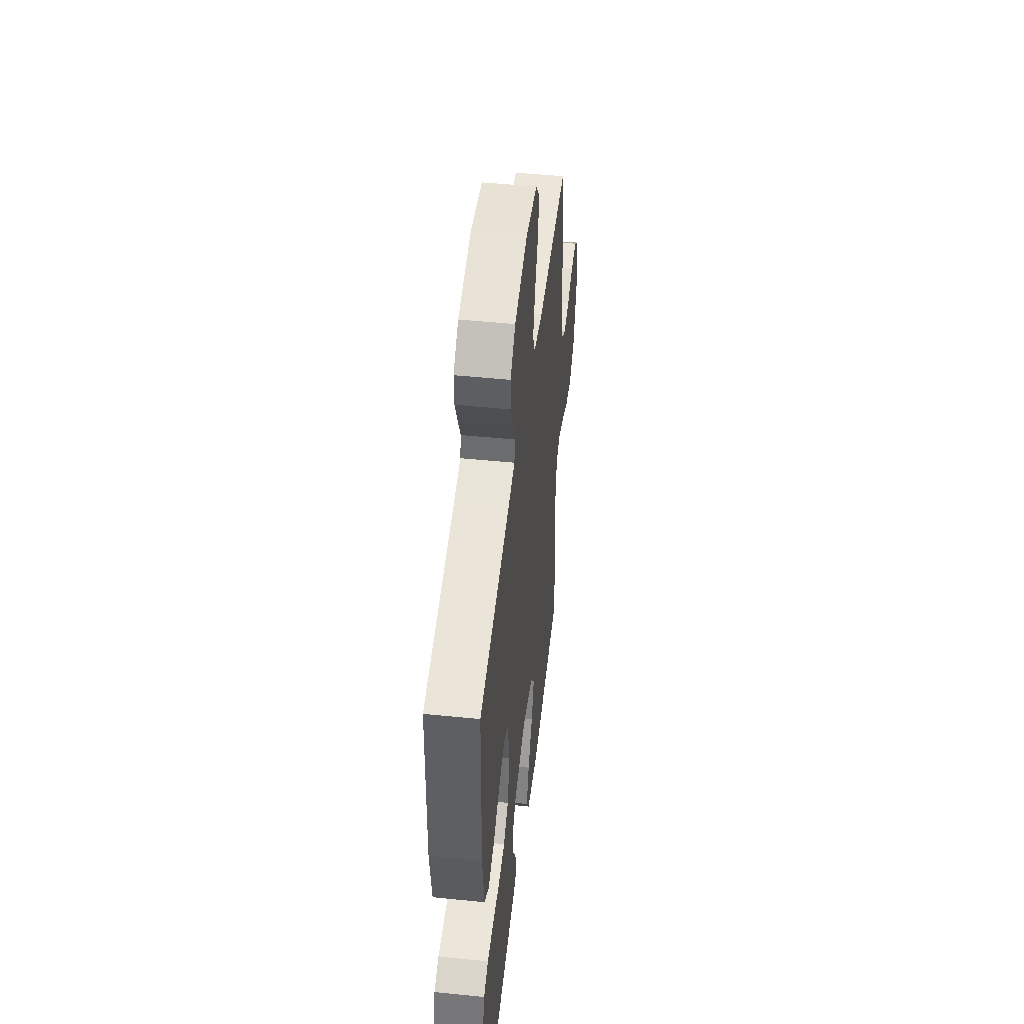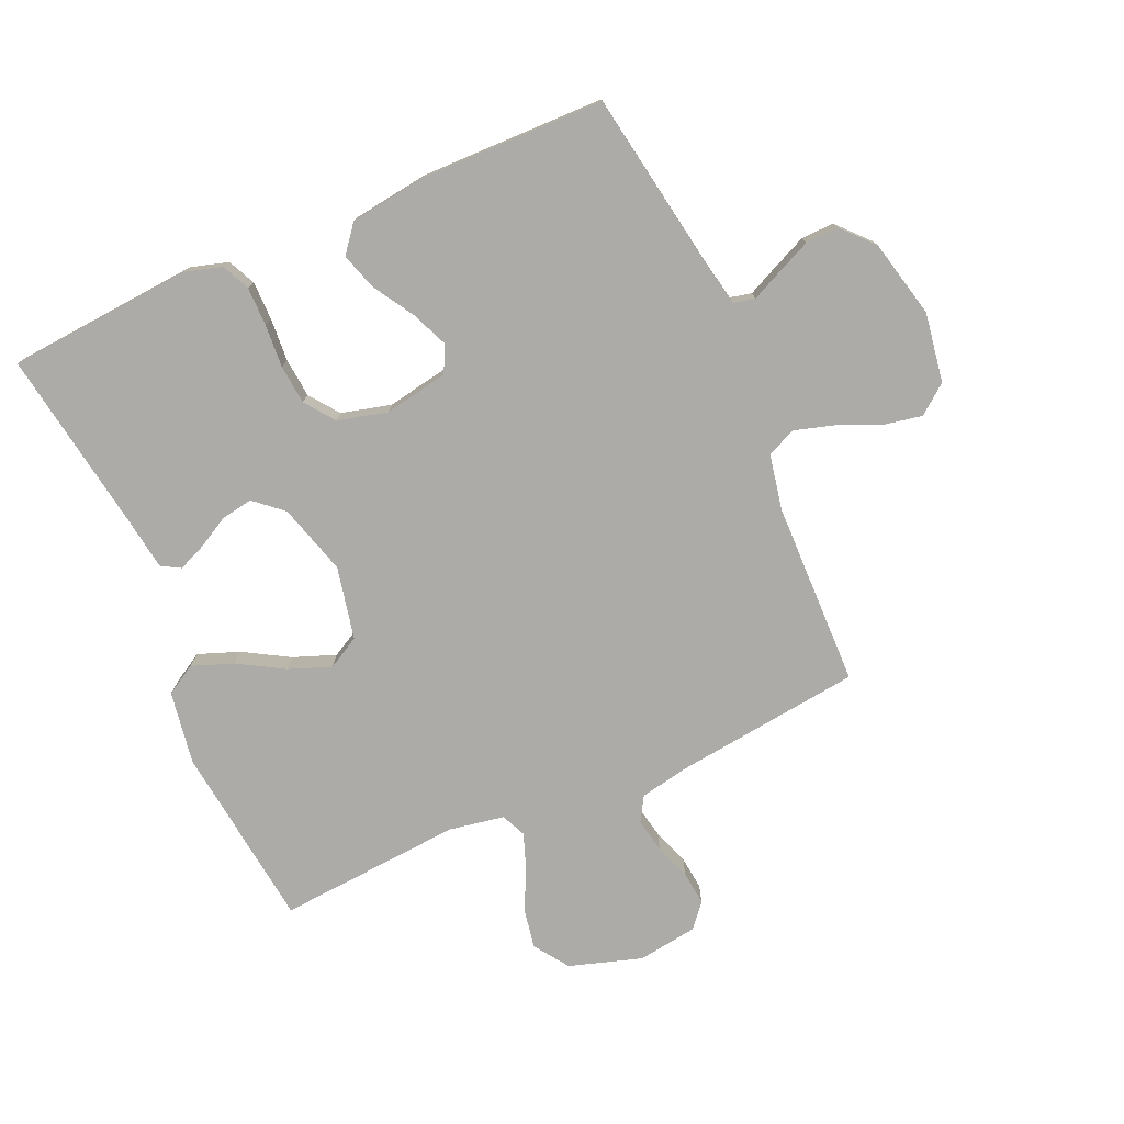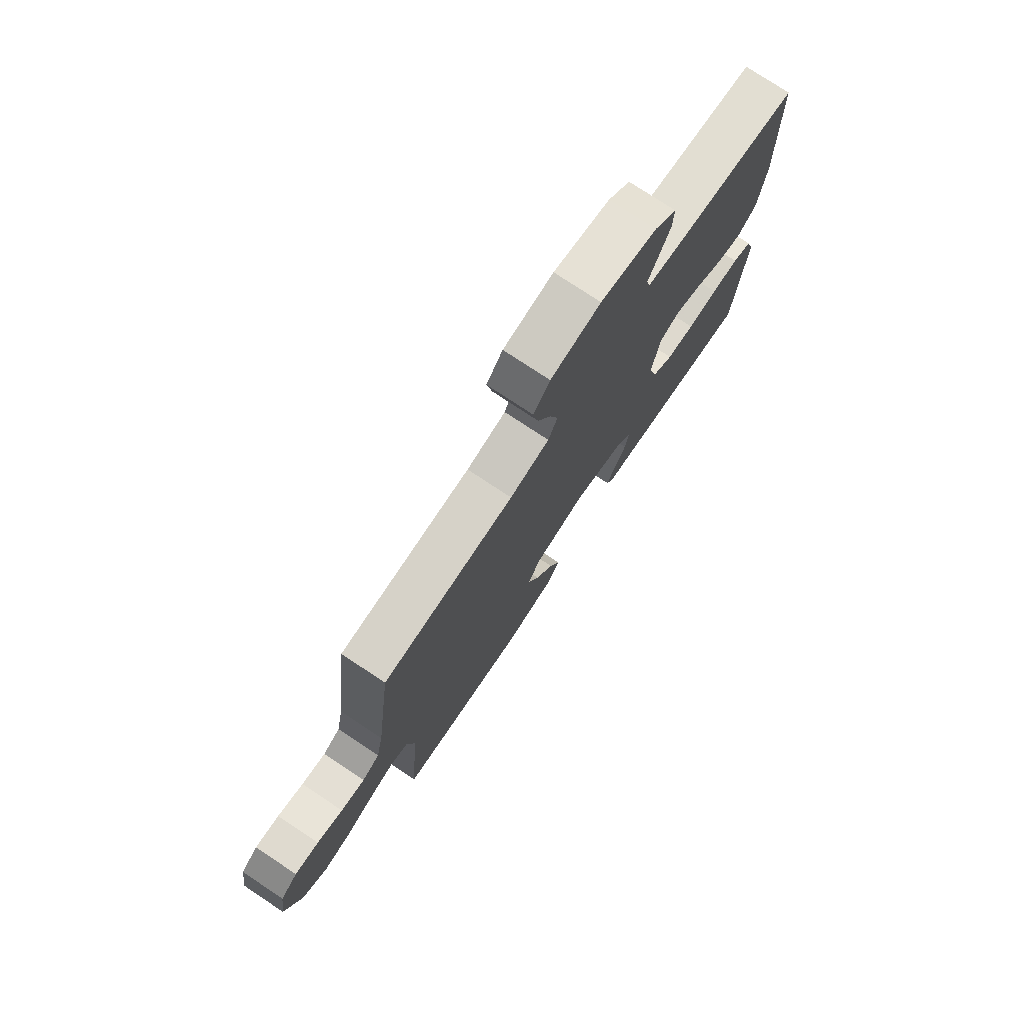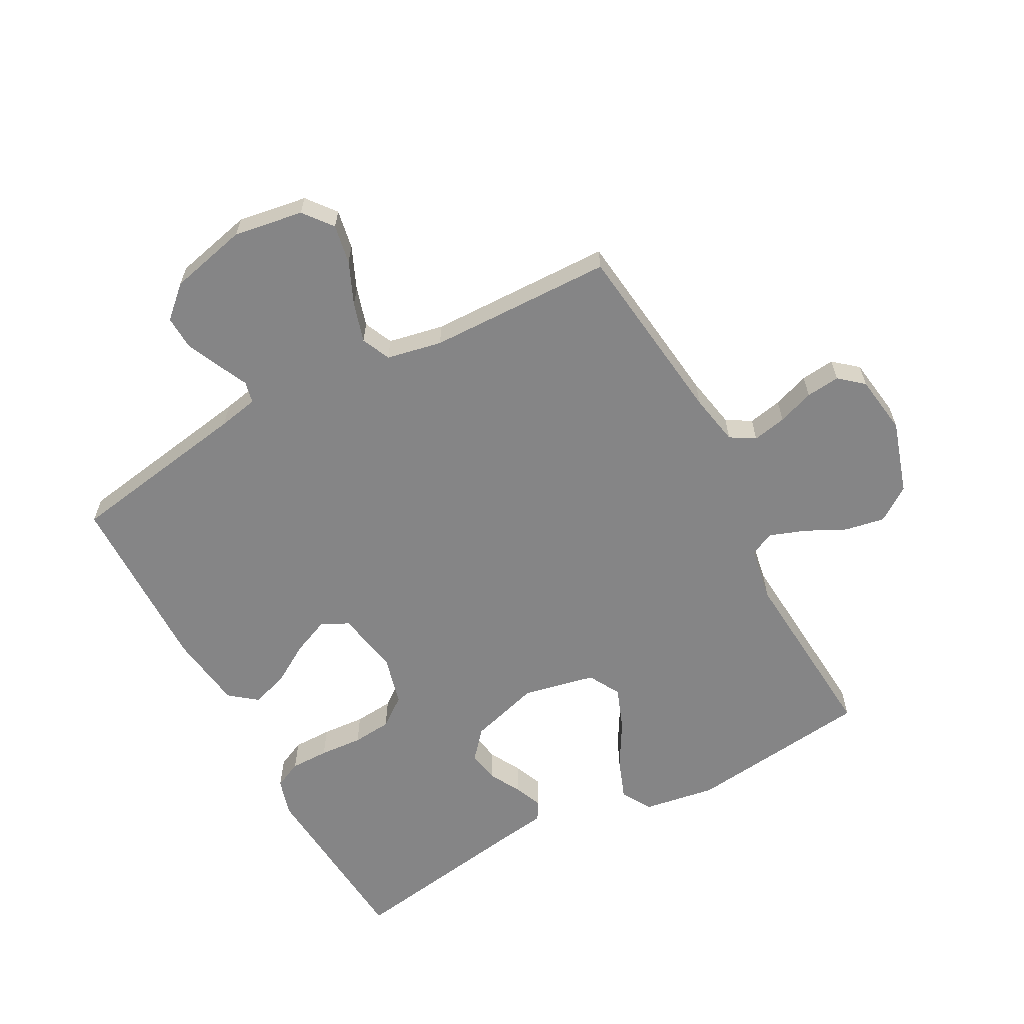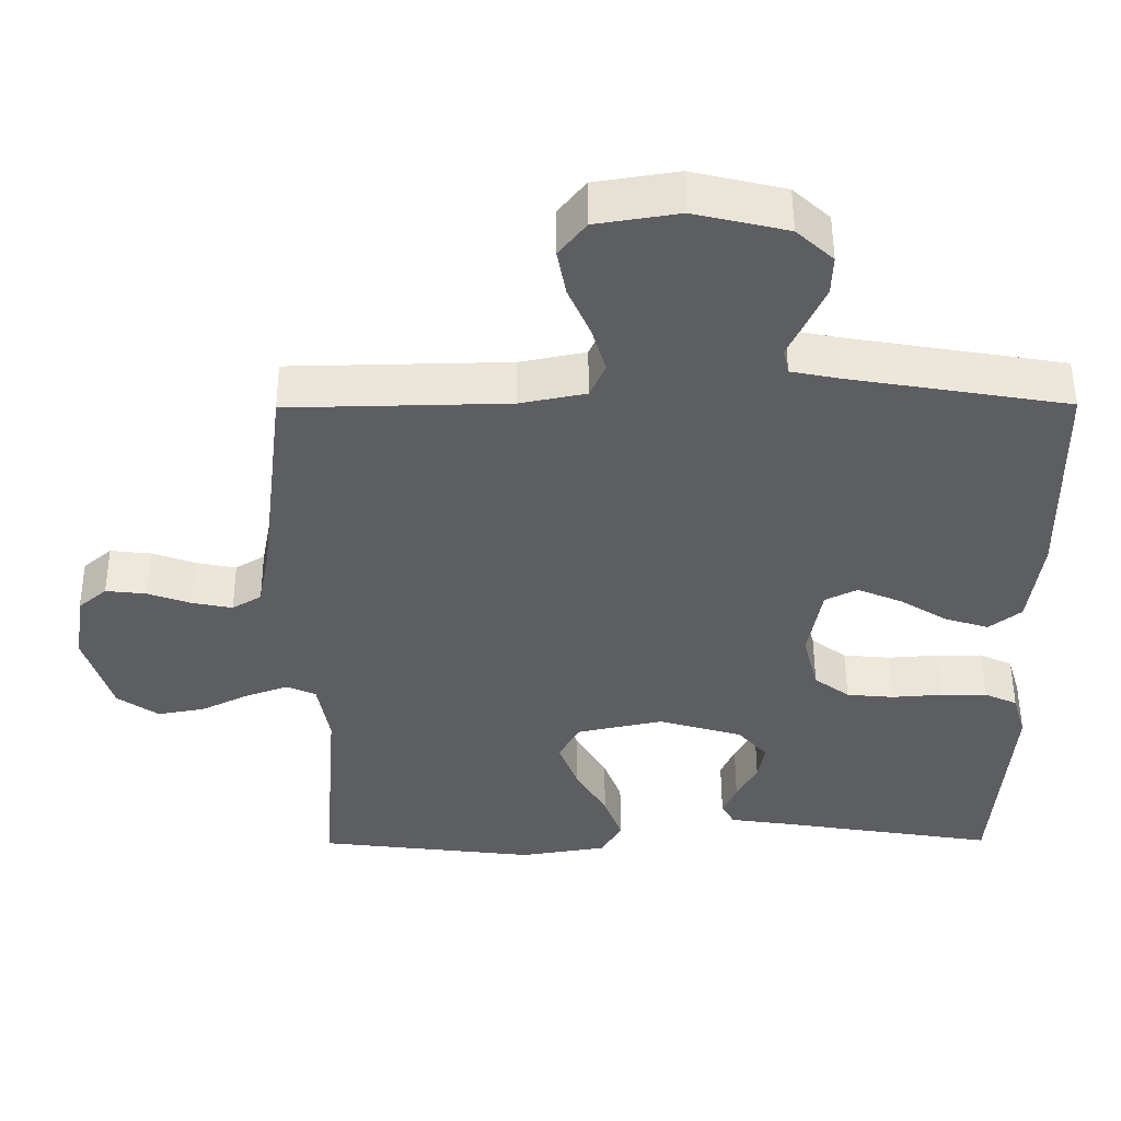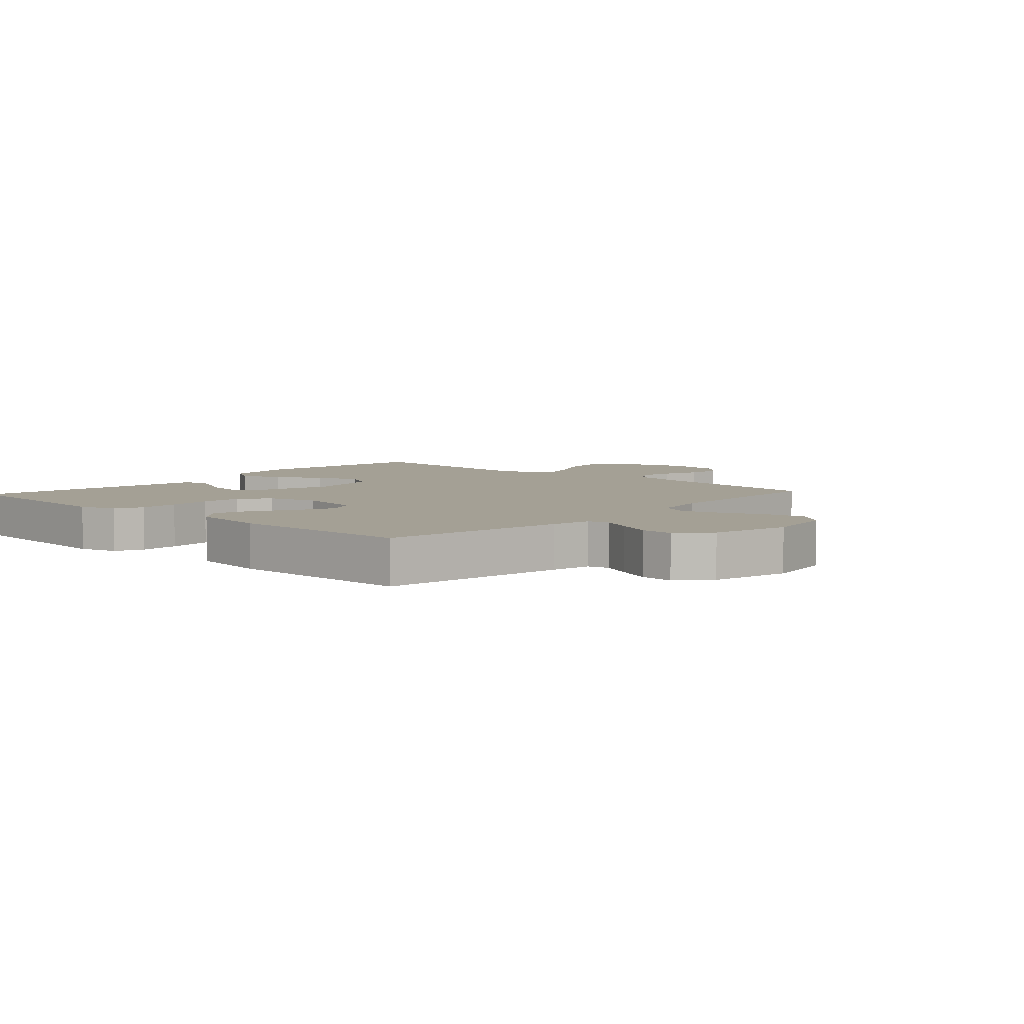
<metadata>
{"format":"obj","ext":"obj","renderer":"f3d","projection":"perspective","resolution":1024,"background":"white","views":[{"elev":48.5,"azim":-83.5,"up":"+Z"},{"elev":-76.5,"azim":-66.2,"up":"+Y"},{"elev":76.6,"azim":123.6,"up":"+Z"},{"elev":-61.9,"azim":28.3,"up":"+Y"},{"elev":51.4,"azim":179.7,"up":"+Z"},{"elev":5.8,"azim":-47.6,"up":"+Y"}]}
</metadata>
<code>
v 0.5 0.07 0.5
v 0.536 0.07 0.2
v 0.552 0.07 0.116
v 0.592 0.07 0.092
v 0.647 0.07 0.103
v 0.706 0.07 0.124
v 0.761 0.07 0.13
v 0.8 0.07 0.097
v 0.814 0.07 0
v 0.777 0.07 -0.118
v 0.721 0.07 -0.157
v 0.656 0.07 -0.145
v 0.591 0.07 -0.113
v 0.533 0.07 -0.092
v 0.493 0.07 -0.11
v 0.477 0.07 -0.2
v 0.5 0.07 -0.5
v 0.2 0.07 -0.536
v 0.082 0.07 -0.517
v 0.053 0.07 -0.468
v 0.078 0.07 -0.401
v 0.121 0.07 -0.327
v 0.147 0.07 -0.258
v 0.118 0.07 -0.206
v 0 0.07 -0.181
v -0.115 0.07 -0.215
v -0.155 0.07 -0.261
v -0.146 0.07 -0.313
v -0.118 0.07 -0.364
v -0.099 0.07 -0.409
v -0.117 0.07 -0.44
v -0.2 0.07 -0.452
v -0.5 0.07 -0.5
v -0.524 0.07 -0.2
v -0.506 0.07 -0.139
v -0.461 0.07 -0.118
v -0.398 0.07 -0.118
v -0.328 0.07 -0.123
v -0.264 0.07 -0.117
v -0.216 0.07 -0.081
v -0.195 0.07 0
v -0.214 0.07 0.104
v -0.258 0.07 0.126
v -0.319 0.07 0.1
v -0.384 0.07 0.06
v -0.444 0.07 0.041
v -0.488 0.07 0.076
v -0.505 0.07 0.2
v -0.5 0.07 0.5
v -0.2 0.07 0.55
v -0.135 0.07 0.563
v -0.127 0.07 0.598
v -0.15 0.07 0.647
v -0.175 0.07 0.703
v -0.177 0.07 0.757
v -0.127 0.07 0.803
v 0 0.07 0.833
v 0.113 0.07 0.815
v 0.15 0.07 0.768
v 0.138 0.07 0.704
v 0.108 0.07 0.635
v 0.089 0.07 0.571
v 0.11 0.07 0.524
v 0.2 0.07 0.506
v 0.5 0 0.5
v 0.536 0 0.2
v 0.552 0 0.116
v 0.592 0 0.092
v 0.647 0 0.103
v 0.706 0 0.124
v 0.761 0 0.13
v 0.8 0 0.097
v 0.814 0 0
v 0.777 0 -0.118
v 0.721 0 -0.157
v 0.656 0 -0.145
v 0.591 0 -0.113
v 0.533 0 -0.092
v 0.493 0 -0.11
v 0.477 0 -0.2
v 0.5 0 -0.5
v 0.2 0 -0.536
v 0.082 0 -0.517
v 0.053 0 -0.468
v 0.078 0 -0.401
v 0.121 0 -0.327
v 0.147 0 -0.258
v 0.118 0 -0.206
v 0 0 -0.181
v -0.115 0 -0.215
v -0.155 0 -0.261
v -0.146 0 -0.313
v -0.118 0 -0.364
v -0.099 0 -0.409
v -0.117 0 -0.44
v -0.2 0 -0.452
v -0.5 0 -0.5
v -0.524 0 -0.2
v -0.506 0 -0.139
v -0.461 0 -0.118
v -0.398 0 -0.118
v -0.328 0 -0.123
v -0.264 0 -0.117
v -0.216 0 -0.081
v -0.195 0 0
v -0.214 0 0.104
v -0.258 0 0.126
v -0.319 0 0.1
v -0.384 0 0.06
v -0.444 0 0.041
v -0.488 0 0.076
v -0.505 0 0.2
v -0.5 0 0.5
v -0.2 0 0.55
v -0.135 0 0.563
v -0.127 0 0.598
v -0.15 0 0.647
v -0.175 0 0.703
v -0.177 0 0.757
v -0.127 0 0.803
v 0 0 0.833
v 0.113 0 0.815
v 0.15 0 0.768
v 0.138 0 0.704
v 0.108 0 0.635
v 0.089 0 0.571
v 0.11 0 0.524
v 0.2 0 0.506
f 59 60 61
f 58 59 61
f 57 58 61
f 56 57 61
f 55 56 61
f 54 55 61
f 53 54 61
f 52 53 61
f 51 52 61 62
f 50 51 62 63
f 50 63 64
f 49 50 64
f 48 49 64
f 47 48 64
f 46 47 64
f 45 46 64
f 44 45 64
f 36 37 38
f 35 36 38
f 34 35 38
f 33 34 38
f 32 33 38
f 32 38 39
f 31 32 39
f 30 31 39
f 29 30 39
f 28 29 39
f 27 28 39 40
f 20 21 22
f 19 20 22
f 18 19 22
f 17 18 22
f 16 17 22
f 15 16 22 23
f 14 15 23 24
f 11 12 13
f 10 11 13
f 9 10 13
f 8 9 13
f 7 8 13
f 6 7 13
f 5 6 13
f 4 5 13 14
f 14 24 25
f 4 14 25
f 3 4 25
f 43 44 64 1
f 26 27 40 41
f 26 41 42
f 25 26 42
f 3 25 42
f 2 3 42
f 1 2 42 43
f 125 124 123
f 125 123 122
f 125 122 121
f 125 121 120
f 125 120 119
f 125 119 118
f 125 118 117
f 125 117 116
f 126 125 116 115
f 127 126 115 114
f 128 127 114
f 128 114 113
f 128 113 112
f 128 112 111
f 128 111 110
f 128 110 109
f 128 109 108
f 102 101 100
f 102 100 99
f 102 99 98
f 102 98 97
f 102 97 96
f 103 102 96
f 103 96 95
f 103 95 94
f 103 94 93
f 103 93 92
f 104 103 92 91
f 86 85 84
f 86 84 83
f 86 83 82
f 86 82 81
f 86 81 80
f 87 86 80 79
f 88 87 79 78
f 77 76 75
f 77 75 74
f 77 74 73
f 77 73 72
f 77 72 71
f 77 71 70
f 77 70 69
f 78 77 69 68
f 89 88 78
f 89 78 68
f 89 68 67
f 65 128 108 107
f 105 104 91 90
f 106 105 90
f 106 90 89
f 106 89 67
f 106 67 66
f 107 106 66 65
f 1 65 66 2
f 2 66 67 3
f 3 67 68 4
f 4 68 69 5
f 5 69 70 6
f 6 70 71 7
f 7 71 72 8
f 8 72 73 9
f 9 73 74 10
f 10 74 75 11
f 11 75 76 12
f 12 76 77 13
f 13 77 78 14
f 14 78 79 15
f 15 79 80 16
f 16 80 81 17
f 17 81 82 18
f 18 82 83 19
f 19 83 84 20
f 20 84 85 21
f 21 85 86 22
f 22 86 87 23
f 23 87 88 24
f 24 88 89 25
f 25 89 90 26
f 26 90 91 27
f 27 91 92 28
f 28 92 93 29
f 29 93 94 30
f 30 94 95 31
f 31 95 96 32
f 32 96 97 33
f 33 97 98 34
f 34 98 99 35
f 35 99 100 36
f 36 100 101 37
f 37 101 102 38
f 38 102 103 39
f 39 103 104 40
f 40 104 105 41
f 41 105 106 42
f 42 106 107 43
f 43 107 108 44
f 44 108 109 45
f 45 109 110 46
f 46 110 111 47
f 47 111 112 48
f 48 112 113 49
f 49 113 114 50
f 50 114 115 51
f 51 115 116 52
f 52 116 117 53
f 53 117 118 54
f 54 118 119 55
f 55 119 120 56
f 56 120 121 57
f 57 121 122 58
f 58 122 123 59
f 59 123 124 60
f 60 124 125 61
f 61 125 126 62
f 62 126 127 63
f 63 127 128 64
f 64 128 65 1

</code>
